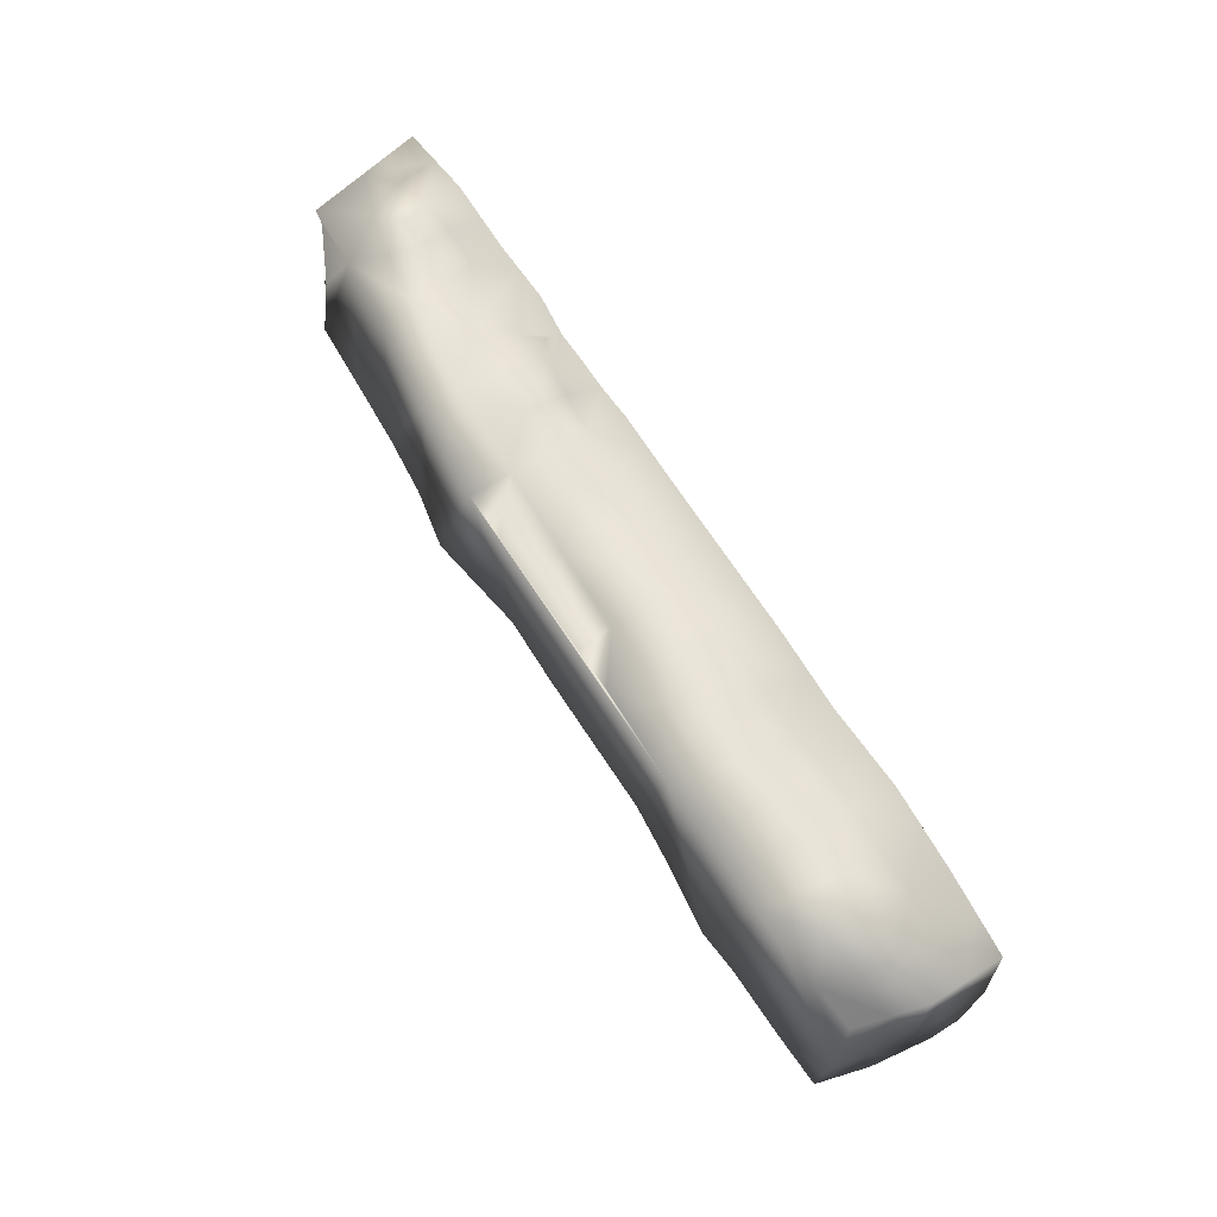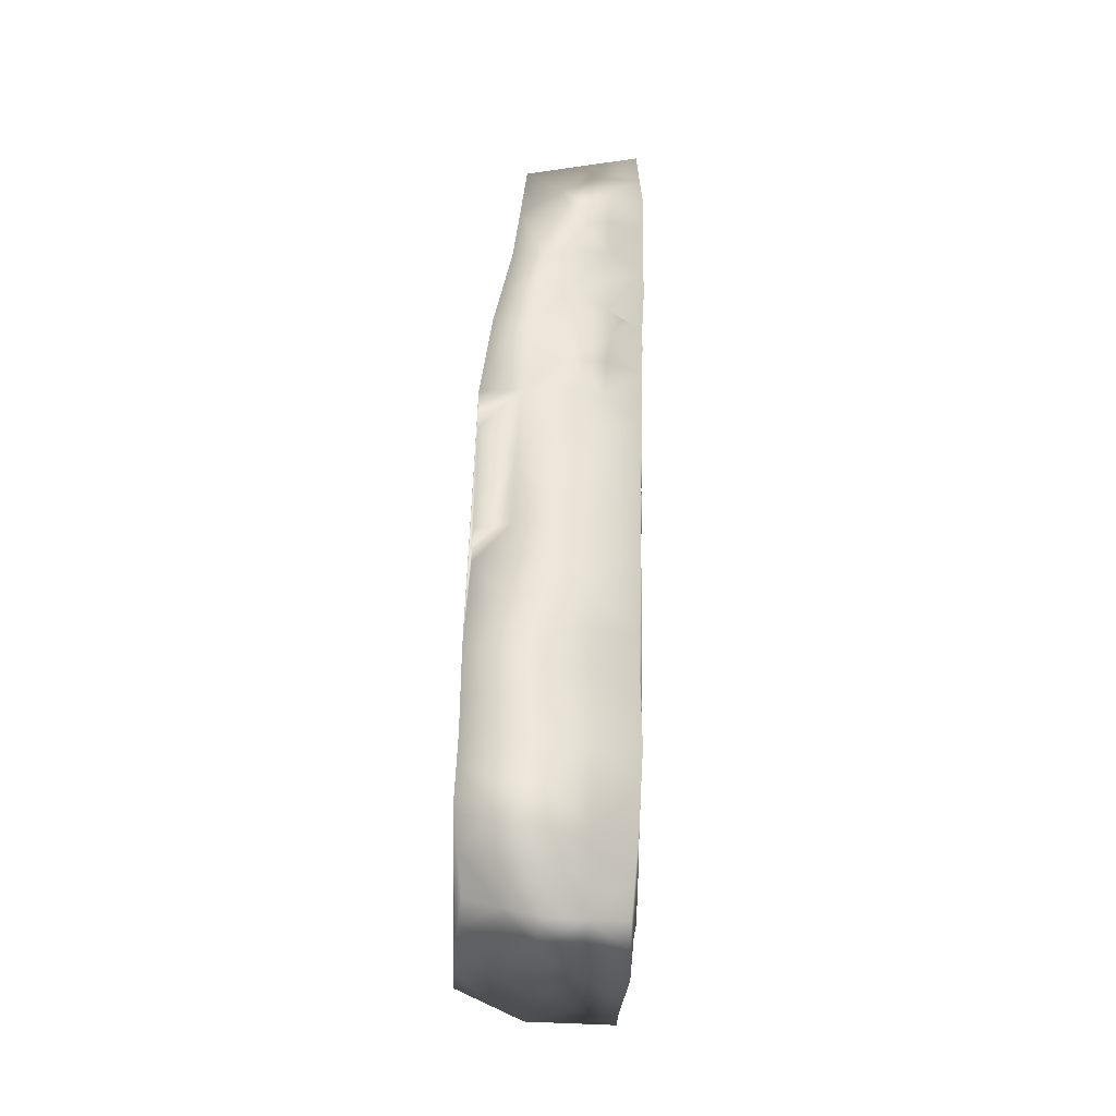
<metadata>
{"format":"obj","ext":"obj","renderer":"f3d","projection":"perspective","resolution":1024,"background":"white","views":[{"elev":63.3,"azim":-121.5,"up":"+Y"},{"elev":49.6,"azim":-88.1,"up":"+Y"}]}
</metadata>
<code>
o voro_New
v -1.666 2.099 2.369
v -1.712 2.007 2.39
v -1.809 2.032 2.376
v -1.746 2.085 2.367
v -1.626 1.996 2.436
v -1.598 2.091 2.421
v -1.715 1.98 2.457
v -1.763 2.124 2.355
v -1.62 2.191 2.348
v -1.655 1.963 2.458
v -1.571 2.187 2.405
v -1.531 2.084 2.472
v -1.54 1.985 2.482
v -1.718 1.953 2.525
v -1.805 1.966 2.531
v -1.629 1.969 2.503
v -1.569 2.293 2.393
v -1.535 2.254 2.4
v -1.522 2.182 2.463
v -1.524 1.976 2.58
v -1.52 2.077 2.58
v -1.705 1.955 2.619
v -1.797 1.962 2.624
v -1.615 1.966 2.599
v -1.519 2.395 2.438
v -1.521 2.289 2.45
v -1.515 2.178 2.581
v -1.508 2.07 2.688
v -1.508 1.967 2.677
v -1.693 1.957 2.714
v -1.788 1.959 2.717
v -1.6 1.962 2.696
v -1.514 2.391 2.566
v -1.515 2.284 2.573
v -1.508 2.174 2.698
v -1.598 2.066 2.721
v -1.694 2.065 2.719
v -1.789 2.066 2.718
v -1.553 2.499 2.418
v -1.534 2.499 2.556
v -1.51 2.387 2.695
v -1.509 2.28 2.696
v -1.6 2.173 2.717
v -1.695 2.173 2.72
v -1.79 2.173 2.719
v -1.884 2.067 2.719
v -1.587 2.603 2.397
v -1.554 2.607 2.546
v -1.515 2.499 2.694
v -1.605 2.389 2.716
v -1.602 2.28 2.716
v -1.697 2.28 2.718
v -1.792 2.28 2.718
v -1.885 2.174 2.719
v -1.52 2.611 2.694
v -1.609 2.5 2.715
v -1.7 2.389 2.717
v -1.796 2.389 2.718
v -1.887 2.281 2.719
v -1.98 2.174 2.72
v -1.614 2.613 2.704
v -1.704 2.5 2.716
v -1.89 2.388 2.718
v -1.981 2.281 2.719
v -1.807 1.999 2.454
v -1.906 2.056 2.362
v -1.899 2.017 2.45
v -1.892 1.978 2.538
v -1.994 2.063 2.354
v -1.992 2.019 2.439
v -1.888 1.969 2.629
v -1.989 1.975 2.523
v -2.084 2.021 2.427
v -2.083 2.07 2.346
v -1.883 1.961 2.719
v -1.984 1.968 2.619
v -2.085 1.973 2.508
v -2.169 2.08 2.329
v -2.176 2.023 2.412
v -1.98 1.961 2.716
v -2.081 1.966 2.61
v -2.183 1.966 2.496
v -2.268 2.025 2.398
v -2.255 2.091 2.313
v -1.979 2.067 2.718
v -2.076 1.96 2.712
v -2.177 1.962 2.603
v -2.281 1.958 2.483
v -2.382 2.075 2.338
v -2.381 2.015 2.418
v -2.075 2.067 2.719
v -2.172 1.959 2.71
v -2.274 1.958 2.596
v -2.38 1.956 2.498
v -2.494 2.006 2.438
v -2.509 2.059 2.364
v -2.075 2.174 2.719
v -2.171 2.066 2.719
v -2.268 1.957 2.709
v -2.372 1.956 2.604
v -2.479 1.953 2.513
v -2.598 2.06 2.363
v -2.589 2.007 2.437
v -2.075 2.282 2.719
v -2.17 2.174 2.718
v -2.267 2.065 2.72
v -2.365 1.956 2.711
v -2.471 1.954 2.613
v -2.581 1.953 2.511
v -2.685 2.007 2.436
v -2.687 2.06 2.363
v -2.266 2.173 2.719
v -2.364 2.065 2.72
v -2.462 1.955 2.714
v -2.571 1.955 2.611
v -2.682 1.954 2.509
v -2.771 2.06 2.364
v -2.264 2.281 2.719
v -2.362 2.173 2.72
v -2.461 2.064 2.721
v -2.562 1.957 2.711
v -2.361 2.28 2.721
v -2.46 2.172 2.719
v -1.69 2.633 2.499
v -1.641 2.633 2.59
v -1.771 2.618 2.387
v -1.805 2.632 2.469
v -1.74 2.632 2.549
v -1.724 2.631 2.618
v -1.801 2.498 2.717
v -1.955 2.633 2.376
v -1.946 2.633 2.458
v -1.822 2.63 2.544
v -1.817 2.631 2.625
v -1.708 2.615 2.714
v -1.807 2.609 2.715
v -1.896 2.497 2.718
v -1.983 2.389 2.719
v -2.084 2.633 2.357
v -2.08 2.632 2.446
v -1.937 2.633 2.539
v -1.921 2.618 2.627
v -1.906 2.604 2.715
v -1.987 2.499 2.718
v -2.076 2.39 2.718
v -2.169 2.282 2.719
v -2.077 2.631 2.536
v -2.035 2.62 2.626
v -1.993 2.609 2.717
v -2.078 2.499 2.717
v -2.169 2.389 2.718
v -2.149 2.622 2.625
v -2.08 2.615 2.718
v -2.169 2.493 2.718
v -2.262 2.389 2.718
v -2.174 2.585 2.715
v -2.261 2.492 2.718
v -2.359 2.388 2.718
v -2.252 2.628 2.637
v -2.255 2.59 2.716
v -2.188 2.629 2.664
v -2.355 2.495 2.717
v -2.212 2.632 2.338
v -2.215 2.631 2.435
v -2.332 2.628 2.327
v -2.332 2.628 2.429
v -2.218 2.629 2.533
v -2.452 2.624 2.317
v -2.449 2.625 2.422
v -2.333 2.628 2.531
v -2.574 2.62 2.32
v -2.447 2.627 2.528
v -2.345 2.628 2.627
v -2.553 2.626 2.519
v -2.449 2.619 2.622
v -2.35 2.594 2.715
v -2.552 2.618 2.617
v -2.451 2.611 2.716
v -2.454 2.498 2.718
v -2.551 2.61 2.715
v -2.772 2.009 2.437
v -2.672 1.957 2.609
v -2.774 1.957 2.51
v -2.86 2.01 2.438
v -2.856 2.06 2.365
v -2.56 2.064 2.72
v -2.661 1.96 2.709
v -2.767 1.957 2.61
v -2.865 1.961 2.511
v -2.961 2.058 2.367
v -2.959 2.008 2.438
v -2.458 2.28 2.718
v -2.558 2.171 2.72
v -2.659 2.064 2.72
v -2.761 1.957 2.709
v -2.863 1.957 2.61
v -2.958 1.959 2.508
v -3.059 2.007 2.437
v -3.066 2.056 2.37
v -2.456 2.388 2.718
v -2.556 2.278 2.719
v -2.657 2.17 2.719
v -2.758 2.062 2.719
v -2.861 1.954 2.71
v -2.958 1.96 2.602
v -3.052 1.957 2.504
v -3.144 2.053 2.364
v -2.555 2.387 2.718
v -2.655 2.277 2.719
v -2.755 2.168 2.718
v -2.857 2.059 2.715
v -2.957 1.961 2.696
v -3.052 1.963 2.593
v -3.143 1.962 2.504
v -2.553 2.498 2.718
v -2.654 2.386 2.719
v -2.754 2.275 2.719
v -2.853 2.164 2.721
v -2.954 2.063 2.708
v -3.053 1.968 2.682
v -3.144 1.964 2.597
v -2.654 2.497 2.719
v -2.754 2.384 2.718
v -2.853 2.272 2.72
v -2.951 2.164 2.721
v -3.051 2.066 2.701
v -3.145 1.966 2.69
v -2.755 2.496 2.72
v -2.854 2.38 2.72
v -2.954 2.272 2.721
v -3.05 2.164 2.721
v -3.148 2.065 2.705
v -2.857 2.494 2.718
v -2.957 2.381 2.721
v -3.054 2.271 2.72
v -3.15 2.163 2.721
v -2.96 2.494 2.723
v -3.059 2.38 2.722
v -3.155 2.269 2.723
v -3.063 2.493 2.722
v -3.16 2.378 2.723
v -3.256 2.268 2.72
v -2.563 2.623 2.42
v -2.696 2.616 2.324
v -2.677 2.621 2.417
v -2.792 2.614 2.327
v -2.779 2.621 2.417
v -2.659 2.626 2.511
v -2.888 2.613 2.329
v -2.88 2.62 2.416
v -2.765 2.627 2.507
v -2.655 2.618 2.613
v -2.996 2.616 2.332
v -2.987 2.622 2.417
v -2.872 2.628 2.503
v -2.761 2.618 2.611
v -2.652 2.61 2.715
v -3.105 2.62 2.334
v -3.095 2.623 2.417
v -2.978 2.627 2.502
v -2.866 2.618 2.609
v -2.756 2.609 2.715
v -3.173 2.62 2.331
v -3.179 2.624 2.416
v -3.085 2.627 2.5
v -2.971 2.619 2.609
v -2.86 2.609 2.716
v -3.185 2.627 2.501
v -3.077 2.619 2.608
v -2.964 2.61 2.716
v -3.144 2.007 2.434
v -3.228 2.008 2.43
v -3.222 2.05 2.357
v -3.235 1.967 2.503
v -3.311 2.051 2.347
v -3.321 2.012 2.423
v -3.236 1.965 2.601
v -3.33 1.972 2.5
v -3.413 2.015 2.416
v -3.399 2.053 2.336
v -3.238 1.964 2.699
v -3.333 1.965 2.599
v -3.426 1.976 2.497
v -3.506 2.049 2.347
v -3.519 2.014 2.416
v -3.244 2.063 2.709
v -3.336 1.958 2.698
v -3.43 1.964 2.597
v -3.532 1.979 2.484
v -3.626 2.014 2.415
v -3.614 2.046 2.359
v -3.25 2.163 2.72
v -3.343 2.059 2.709
v -3.435 1.952 2.698
v -3.53 1.965 2.592
v -3.638 1.981 2.472
v -3.658 2.12 2.34
v -3.7 2.072 2.409
v -3.35 2.161 2.72
v -3.443 2.056 2.709
v -3.529 1.951 2.7
v -3.63 1.966 2.587
v -3.741 2.024 2.477
v -3.773 2.13 2.402
v -3.702 2.195 2.321
v -3.451 2.159 2.721
v -3.54 2.054 2.711
v -3.623 1.95 2.702
v -3.724 1.989 2.586
v -3.845 2.066 2.482
v -3.459 2.264 2.72
v -3.551 2.157 2.722
v -3.637 2.053 2.713
v -3.707 1.953 2.695
v -3.818 2.011 2.585
v -3.651 2.155 2.723
v -3.734 2.051 2.699
v -3.791 1.957 2.687
v -3.661 2.256 2.722
v -3.762 2.148 2.703
v -3.832 2.049 2.685
v -3.842 2.067 2.609
v -3.242 2.621 2.327
v -3.263 2.624 2.415
v -3.354 2.619 2.331
v -3.369 2.622 2.42
v -3.285 2.627 2.503
v -3.178 2.616 2.608
v -3.069 2.61 2.716
v -3.166 2.49 2.724
v -3.262 2.375 2.722
v -3.357 2.266 2.721
v -3.467 2.617 2.335
v -3.474 2.62 2.426
v -3.383 2.625 2.51
v -3.279 2.612 2.609
v -3.171 2.604 2.715
v -3.268 2.487 2.723
v -3.364 2.374 2.722
v -3.556 2.617 2.335
v -3.569 2.62 2.425
v -3.481 2.624 2.517
v -3.38 2.613 2.614
v -3.273 2.598 2.715
v -3.371 2.486 2.722
v -3.466 2.371 2.721
v -3.56 2.26 2.72
v -3.583 2.624 2.516
v -3.481 2.613 2.62
v -3.377 2.601 2.719
v -3.473 2.485 2.723
v -3.568 2.367 2.72
v -3.582 2.61 2.618
v -3.481 2.603 2.723
v -3.575 2.48 2.721
v -3.684 2.607 2.616
v -3.582 2.597 2.72
v -3.682 2.591 2.716
v -3.677 2.474 2.719
v -3.782 2.585 2.71
v -3.644 2.617 2.335
v -3.665 2.62 2.425
v -3.745 2.604 2.349
v -3.766 2.607 2.434
v -3.685 2.623 2.515
v -3.671 2.357 2.721
v -3.769 2.247 2.709
v -3.872 2.14 2.684
v -3.839 2.126 2.406
v -3.866 2.203 2.493
v -3.854 2.241 2.414
v -3.884 2.337 2.605
v -3.886 2.34 2.503
v -3.881 2.195 2.591
v -3.846 2.59 2.363
v -3.868 2.593 2.444
v -3.787 2.61 2.519
v -3.776 2.346 2.714
v -3.877 2.238 2.696
v -3.869 2.355 2.422
v -3.842 2.278 2.336
v -3.833 2.186 2.33
v -3.888 2.468 2.513
v -3.885 2.463 2.609
v -3.881 2.335 2.708
v -3.849 2.48 2.353
v -3.868 2.474 2.433
v -3.889 2.597 2.524
v -3.785 2.598 2.615
v -3.779 2.466 2.712
v -3.852 2.371 2.342
v -3.882 2.457 2.705
v -3.886 2.588 2.614
v -3.882 2.579 2.703
f 1 2 3
f 1 3 4
f 5 2 1
f 5 1 6
f 3 2 7
f 3 8 4
f 8 9 1
f 8 1 4
f 7 2 5
f 7 5 10
f 1 9 11
f 1 11 6
f 12 13 5
f 12 5 6
f 7 14 15
f 5 13 16
f 5 16 10
f 16 14 7
f 16 7 10
f 11 9 17
f 11 17 18
f 11 19 12
f 11 12 6
f 20 13 12
f 20 12 21
f 15 14 22
f 15 22 23
f 16 13 20
f 16 20 24
f 22 14 16
f 22 16 24
f 17 25 26
f 17 26 18
f 26 19 11
f 26 11 18
f 12 19 27
f 12 27 21
f 28 29 20
f 28 20 21
f 22 30 31
f 22 31 23
f 20 29 32
f 20 32 24
f 32 30 22
f 32 22 24
f 26 25 33
f 26 33 34
f 27 19 26
f 27 26 34
f 27 35 28
f 27 28 21
f 32 29 28
f 32 28 36
f 31 30 37
f 31 37 38
f 37 30 32
f 37 32 36
f 33 25 39
f 33 39 40
f 33 41 42
f 33 42 34
f 42 35 27
f 42 27 34
f 28 35 43
f 28 43 36
f 37 44 45
f 37 45 38
f 46 31 38
f 43 44 37
f 43 37 36
f 39 47 48
f 39 48 40
f 49 41 33
f 49 33 40
f 42 41 50
f 42 50 51
f 43 35 42
f 43 42 51
f 45 44 52
f 45 52 53
f 45 54 46
f 45 46 38
f 52 44 43
f 52 43 51
f 48 55 49
f 48 49 40
f 50 41 49
f 50 49 56
f 50 57 52
f 50 52 51
f 52 57 58
f 52 58 53
f 59 54 45
f 59 45 53
f 46 54 60
f 61 55 48
f 49 55 61
f 49 61 56
f 62 57 50
f 62 50 56
f 58 57 62
f 58 63 59
f 58 59 53
f 60 54 59
f 60 59 64
f 61 62 56
f 39 25 17
f 3 7 65
f 3 66 8
f 7 15 65
f 67 66 3
f 67 3 65
f 15 68 67
f 15 67 65
f 69 66 67
f 69 67 70
f 71 68 15
f 71 15 23
f 67 68 72
f 67 72 70
f 73 74 69
f 73 69 70
f 31 75 71
f 31 71 23
f 72 68 71
f 72 71 76
f 72 77 73
f 72 73 70
f 78 74 73
f 78 73 79
f 46 75 31
f 71 75 80
f 71 80 76
f 81 77 72
f 81 72 76
f 73 77 82
f 73 82 79
f 83 84 78
f 83 78 79
f 80 75 46
f 80 46 85
f 80 86 81
f 80 81 76
f 82 77 81
f 82 81 87
f 82 88 83
f 82 83 79
f 89 84 83
f 89 83 90
f 46 60 85
f 91 86 80
f 91 80 85
f 81 86 92
f 81 92 87
f 93 88 82
f 93 82 87
f 83 88 94
f 83 94 90
f 95 96 89
f 95 89 90
f 60 97 91
f 60 91 85
f 92 86 91
f 92 91 98
f 92 99 93
f 92 93 87
f 94 88 93
f 94 93 100
f 94 101 95
f 94 95 90
f 102 96 95
f 102 95 103
f 104 97 60
f 91 97 105
f 91 105 98
f 106 99 92
f 106 92 98
f 93 99 107
f 93 107 100
f 108 101 94
f 108 94 100
f 95 101 109
f 95 109 103
f 110 111 102
f 110 102 103
f 105 97 104
f 105 112 106
f 105 106 98
f 107 99 106
f 107 106 113
f 107 114 108
f 107 108 100
f 109 101 108
f 109 108 115
f 109 116 110
f 109 110 103
f 117 111 110
f 118 112 105
f 106 112 119
f 106 119 113
f 120 114 107
f 120 107 113
f 108 114 121
f 108 121 115
f 119 112 118
f 119 118 122
f 119 123 120
f 119 120 113
f 121 114 120
f 48 47 124
f 48 124 125
f 124 47 126
f 124 126 127
f 124 128 129
f 124 129 125
f 61 48 125
f 58 62 130
f 126 131 132
f 126 132 127
f 133 128 124
f 133 124 127
f 129 128 133
f 129 133 134
f 129 135 61
f 129 61 125
f 61 135 62
f 62 135 136
f 62 136 130
f 137 63 58
f 137 58 130
f 59 63 138
f 59 138 64
f 104 60 64
f 132 131 139
f 132 139 140
f 132 141 133
f 132 133 127
f 133 141 142
f 133 142 134
f 136 135 129
f 136 129 134
f 136 143 137
f 136 137 130
f 138 63 137
f 138 137 144
f 138 145 104
f 138 104 64
f 105 104 146
f 147 141 132
f 147 132 140
f 142 141 147
f 142 147 148
f 142 143 136
f 142 136 134
f 137 143 149
f 137 149 144
f 150 145 138
f 150 138 144
f 104 145 151
f 104 151 146
f 118 105 146
f 147 152 148
f 149 143 142
f 149 142 148
f 149 153 150
f 149 150 144
f 151 145 150
f 151 150 154
f 151 155 118
f 151 118 146
f 152 153 149
f 152 149 148
f 150 153 156
f 150 156 154
f 157 155 151
f 157 151 154
f 118 155 158
f 118 158 122
f 159 160 156
f 159 156 161
f 156 153 152
f 156 152 161
f 156 160 157
f 156 157 154
f 158 155 157
f 158 157 162
f 126 47 39
f 126 39 17
f 126 17 9
f 126 9 8
f 131 126 8
f 131 8 66
f 139 131 66
f 139 163 164
f 139 164 140
f 164 163 165
f 164 165 166
f 164 167 147
f 164 147 140
f 147 167 152
f 165 168 169
f 165 169 166
f 170 167 164
f 170 164 166
f 152 167 159
f 152 159 161
f 169 168 171
f 169 172 170
f 169 170 166
f 159 167 170
f 159 170 173
f 174 172 169
f 170 172 175
f 170 175 173
f 176 160 159
f 176 159 173
f 157 160 176
f 157 176 162
f 175 172 174
f 175 174 177
f 175 178 176
f 175 176 173
f 176 178 179
f 176 179 162
f 180 178 175
f 180 175 177
f 179 178 180
f 163 139 66
f 163 66 69
f 163 69 74
f 163 74 78
f 165 163 78
f 168 165 78
f 168 78 84
f 168 84 89
f 168 89 96
f 168 96 102
f 168 102 111
f 168 111 117
f 117 110 181
f 182 116 109
f 182 109 115
f 110 116 183
f 110 183 181
f 184 185 117
f 184 117 181
f 121 120 186
f 121 187 182
f 121 182 115
f 183 116 182
f 183 182 188
f 183 189 184
f 183 184 181
f 190 185 184
f 190 184 191
f 192 123 119
f 192 119 122
f 120 123 193
f 120 193 186
f 194 187 121
f 194 121 186
f 182 187 195
f 182 195 188
f 196 189 183
f 196 183 188
f 184 189 197
f 184 197 191
f 198 199 190
f 198 190 191
f 158 200 192
f 158 192 122
f 193 123 192
f 193 192 201
f 193 202 194
f 193 194 186
f 195 187 194
f 195 194 203
f 195 204 196
f 195 196 188
f 197 189 196
f 197 196 205
f 197 206 198
f 197 198 191
f 207 199 198
f 179 200 158
f 179 158 162
f 192 200 208
f 192 208 201
f 209 202 193
f 209 193 201
f 194 202 210
f 194 210 203
f 211 204 195
f 211 195 203
f 196 204 212
f 196 212 205
f 213 206 197
f 213 197 205
f 198 206 214
f 208 200 179
f 208 179 215
f 208 216 209
f 208 209 201
f 210 202 209
f 210 209 217
f 210 218 211
f 210 211 203
f 212 204 211
f 212 211 219
f 212 220 213
f 212 213 205
f 214 206 213
f 214 213 221
f 179 180 215
f 222 216 208
f 222 208 215
f 209 216 223
f 209 223 217
f 224 218 210
f 224 210 217
f 211 218 225
f 211 225 219
f 226 220 212
f 226 212 219
f 213 220 227
f 213 227 221
f 180 222 215
f 223 216 222
f 223 222 228
f 223 229 224
f 223 224 217
f 225 218 224
f 225 224 230
f 225 231 226
f 225 226 219
f 227 220 226
f 227 226 232
f 233 229 223
f 233 223 228
f 224 229 234
f 224 234 230
f 235 231 225
f 235 225 230
f 226 231 236
f 226 236 232
f 234 229 233
f 234 233 237
f 234 238 235
f 234 235 230
f 236 231 235
f 236 235 239
f 240 238 234
f 240 234 237
f 235 238 241
f 235 241 239
f 242 236 239
f 241 238 240
f 241 242 239
f 168 117 185
f 169 171 243
f 171 244 245
f 171 245 243
f 174 169 243
f 245 244 246
f 245 246 247
f 245 248 174
f 245 174 243
f 246 249 250
f 246 250 247
f 251 248 245
f 251 245 247
f 174 248 252
f 174 252 177
f 250 249 253
f 250 253 254
f 250 255 251
f 250 251 247
f 252 248 251
f 252 251 256
f 252 257 180
f 252 180 177
f 180 257 222
f 253 258 259
f 253 259 254
f 260 255 250
f 260 250 254
f 251 255 261
f 251 261 256
f 262 257 252
f 262 252 256
f 222 257 262
f 222 262 228
f 259 258 263
f 259 263 264
f 259 265 260
f 259 260 254
f 261 255 260
f 261 260 266
f 261 267 262
f 261 262 256
f 262 267 233
f 262 233 228
f 268 265 259
f 268 259 264
f 260 265 269
f 260 269 266
f 270 267 261
f 270 261 266
f 233 267 270
f 269 265 268
f 269 270 266
f 263 258 253
f 207 198 271
f 198 214 271
f 272 273 207
f 272 207 271
f 214 274 272
f 214 272 271
f 275 273 272
f 275 272 276
f 277 274 214
f 277 214 221
f 272 274 278
f 272 278 276
f 279 280 275
f 279 275 276
f 227 281 277
f 227 277 221
f 278 274 277
f 278 277 282
f 278 283 279
f 278 279 276
f 284 280 279
f 284 279 285
f 286 281 227
f 286 227 232
f 277 281 287
f 277 287 282
f 288 283 278
f 288 278 282
f 279 283 289
f 279 289 285
f 290 291 284
f 290 284 285
f 236 292 286
f 236 286 232
f 287 281 286
f 287 286 293
f 287 294 288
f 287 288 282
f 289 283 288
f 289 288 295
f 289 296 290
f 289 290 285
f 297 291 290
f 297 290 298
f 242 292 236
f 286 292 299
f 286 299 293
f 300 294 287
f 300 287 293
f 288 294 301
f 288 301 295
f 302 296 289
f 302 289 295
f 290 296 303
f 290 303 298
f 304 305 297
f 304 297 298
f 299 292 242
f 299 306 300
f 299 300 293
f 301 294 300
f 301 300 307
f 301 308 302
f 301 302 295
f 303 296 302
f 303 302 309
f 303 310 304
f 303 304 298
f 311 306 299
f 300 306 312
f 300 312 307
f 313 308 301
f 313 301 307
f 302 308 314
f 302 314 309
f 315 310 303
f 315 303 309
f 312 306 311
f 312 316 313
f 312 313 307
f 314 308 313
f 314 313 317
f 314 318 315
f 314 315 309
f 319 316 312
f 313 316 320
f 313 320 317
f 321 318 314
f 321 314 317
f 315 318 321
f 315 321 322
f 320 316 319
f 320 321 317
f 315 322 310
f 284 291 297
f 284 297 305
f 263 323 324
f 263 324 264
f 233 270 237
f 324 323 325
f 324 325 326
f 324 327 268
f 324 268 264
f 269 268 328
f 269 329 270
f 270 329 240
f 270 240 237
f 241 240 330
f 241 331 242
f 299 242 332
f 325 333 334
f 325 334 326
f 335 327 324
f 335 324 326
f 268 327 336
f 268 336 328
f 337 329 269
f 337 269 328
f 240 329 337
f 240 337 330
f 338 331 241
f 338 241 330
f 242 331 339
f 242 339 332
f 311 299 332
f 334 333 340
f 334 340 341
f 334 342 335
f 334 335 326
f 336 327 335
f 336 335 343
f 336 344 337
f 336 337 328
f 337 344 338
f 337 338 330
f 339 331 338
f 339 338 345
f 339 346 311
f 339 311 332
f 312 311 347
f 348 342 334
f 348 334 341
f 335 342 349
f 335 349 343
f 350 344 336
f 350 336 343
f 338 344 350
f 338 350 345
f 351 346 339
f 351 339 345
f 311 346 352
f 311 352 347
f 319 312 347
f 349 342 348
f 349 348 353
f 349 354 350
f 349 350 343
f 350 354 351
f 350 351 345
f 352 346 351
f 352 351 355
f 352 319 347
f 348 356 353
f 357 354 349
f 357 349 353
f 351 354 357
f 351 357 355
f 356 358 357
f 356 357 353
f 357 358 359
f 357 359 355
f 360 358 356
f 359 358 360
f 323 263 253
f 323 253 249
f 323 249 246
f 323 246 244
f 323 244 171
f 340 361 362
f 340 362 341
f 362 361 363
f 362 363 364
f 362 365 348
f 362 348 341
f 352 366 319
f 320 319 367
f 320 368 321
f 369 310 370
f 369 370 371
f 372 373 370
f 372 370 374
f 363 375 376
f 363 376 364
f 377 365 362
f 377 362 364
f 348 365 356
f 359 366 352
f 359 352 355
f 319 366 378
f 319 378 367
f 379 368 320
f 379 320 367
f 370 373 380
f 370 380 371
f 381 382 369
f 381 369 371
f 383 373 372
f 383 372 384
f 379 385 372
f 379 372 374
f 376 375 386
f 376 386 387
f 376 388 377
f 376 377 364
f 356 365 377
f 356 377 389
f 378 366 359
f 378 359 390
f 378 385 379
f 378 379 367
f 380 373 383
f 380 383 387
f 380 391 381
f 380 381 371
f 372 385 392
f 372 392 384
f 393 388 383
f 393 383 384
f 386 391 380
f 386 380 387
f 383 388 376
f 383 376 387
f 377 388 393
f 377 393 389
f 360 356 389
f 359 360 390
f 392 385 378
f 392 378 390
f 392 394 393
f 392 393 384
f 393 394 360
f 393 360 389
f 360 394 392
f 360 392 390
f 368 379 374
f 322 321 368
f 322 368 374
f 374 370 310
f 322 374 310
f 386 375 363
f 304 310 369
f 304 369 382
f 305 304 382
f 305 382 381
f 305 381 391
f 386 363 361
f 391 386 361
f 305 391 361
f 305 361 340
f 284 305 340
f 280 284 340
f 280 340 333
f 280 333 325
f 280 325 323
f 275 280 323
f 273 275 323
f 207 273 323
f 199 207 323
f 190 199 323
f 185 190 323
f 168 185 323
f 323 171 168

</code>
